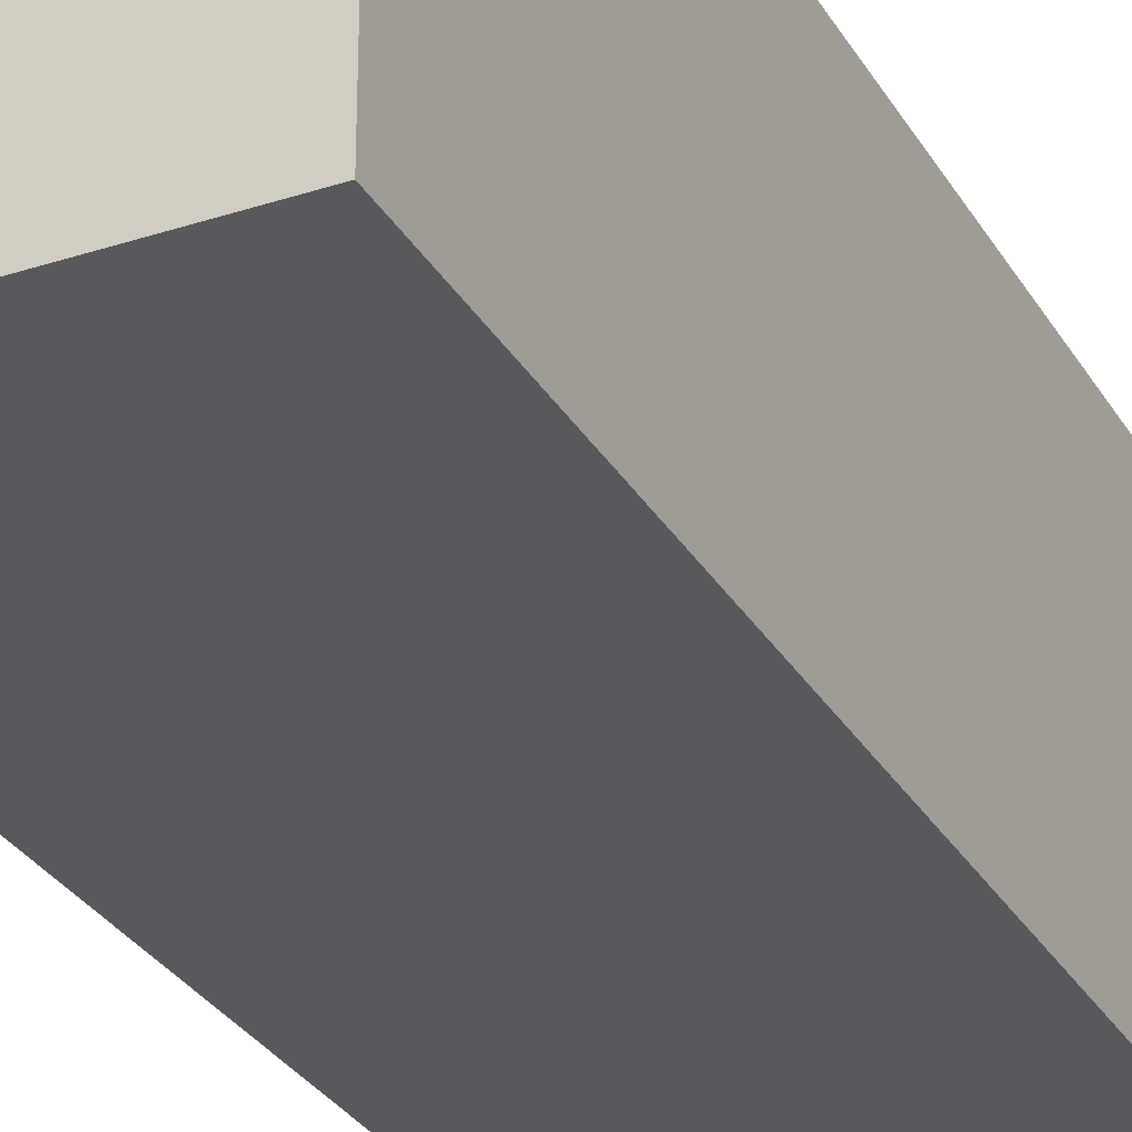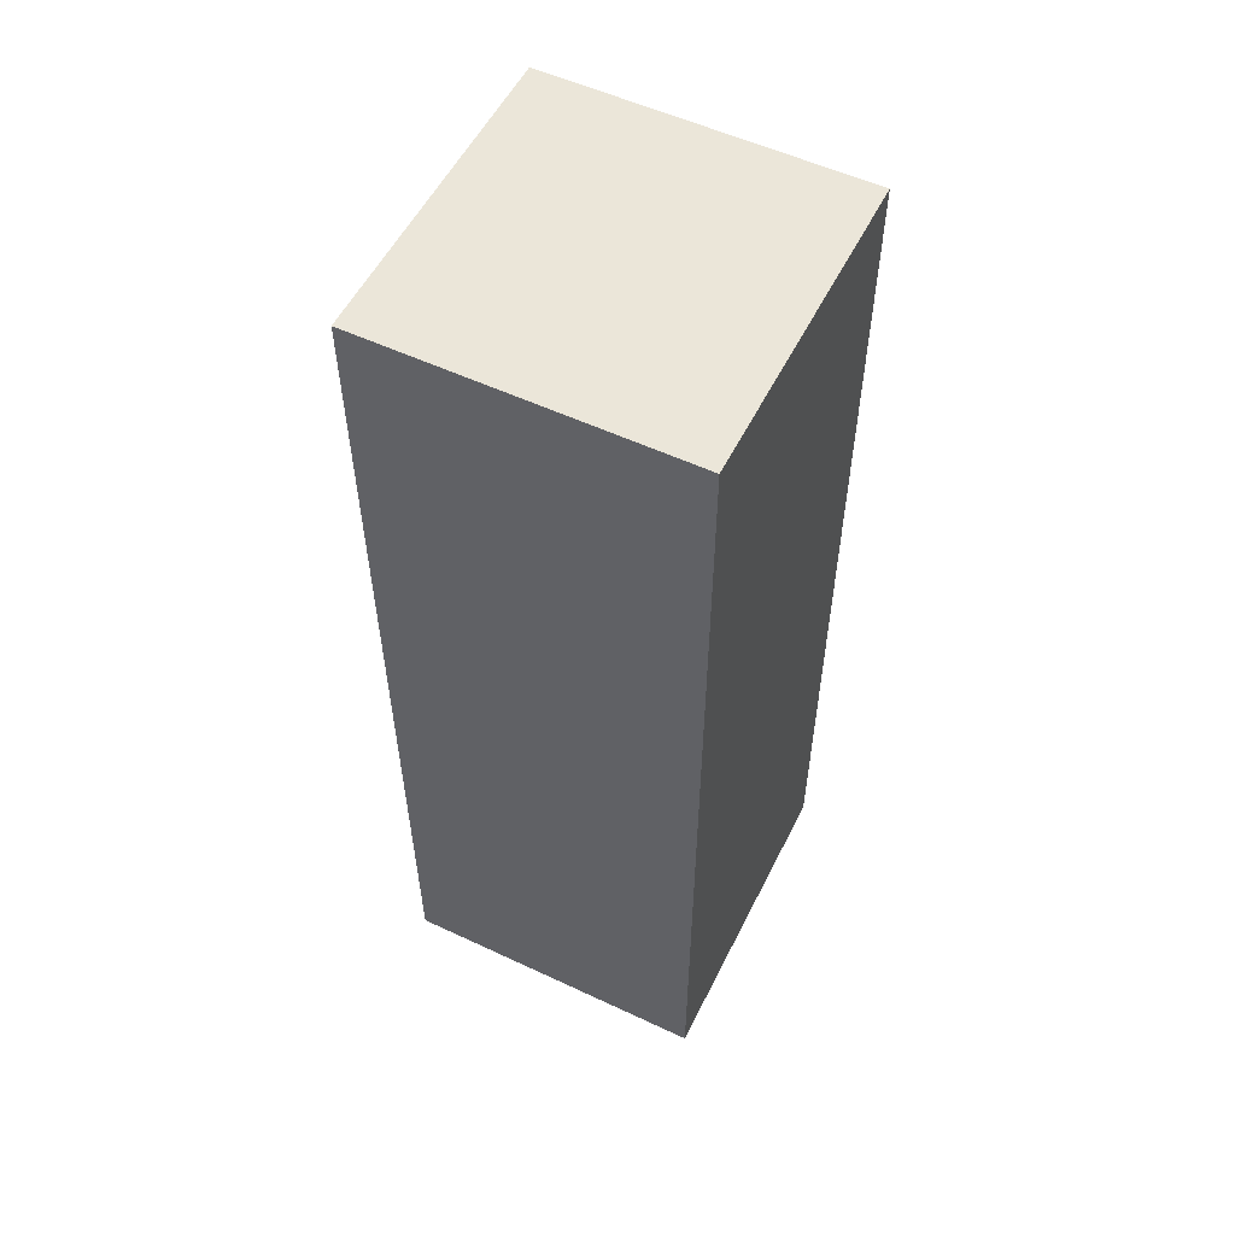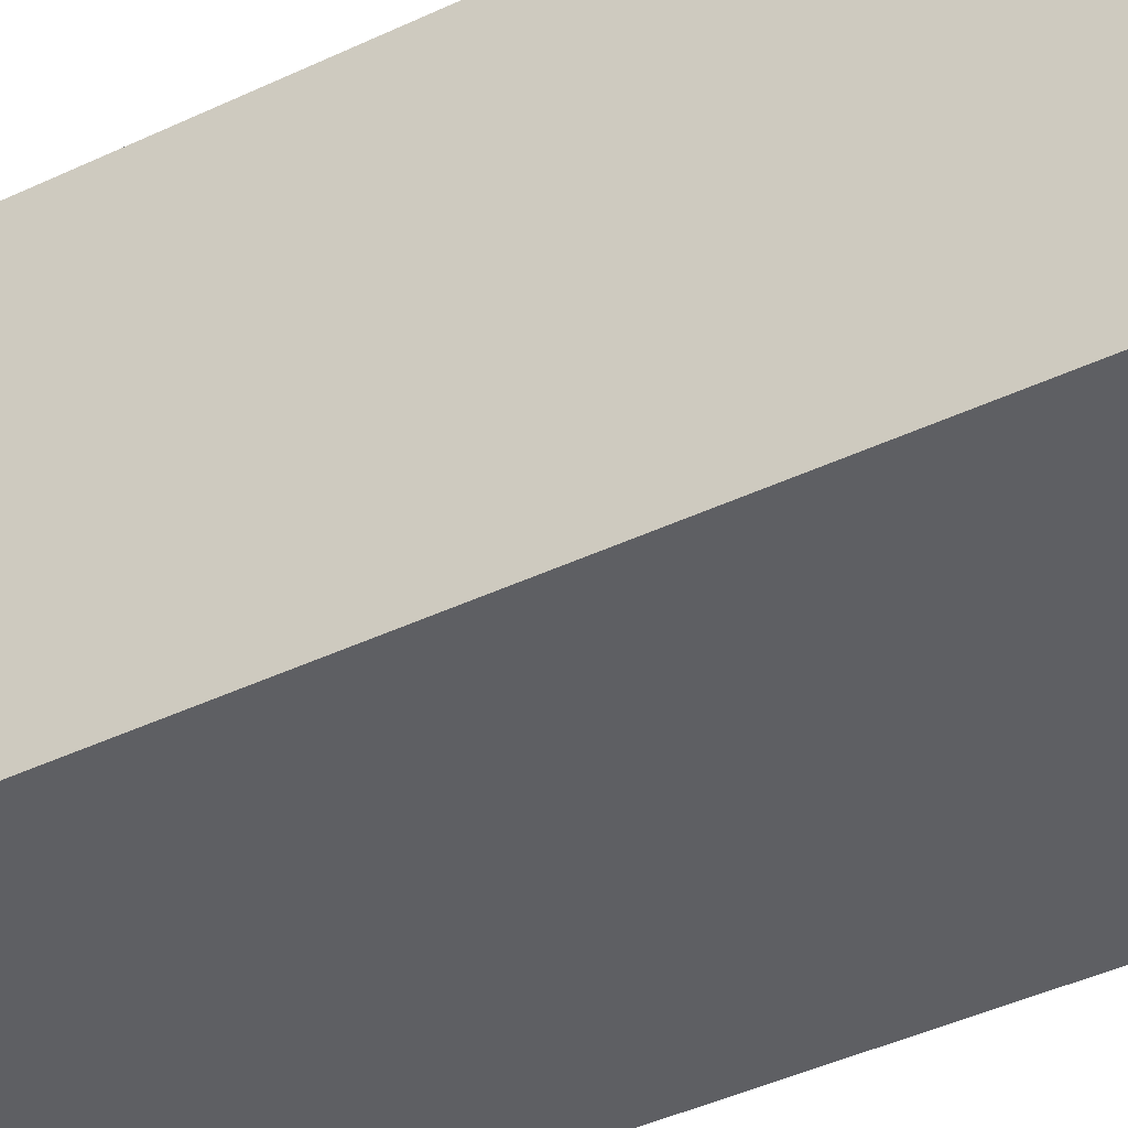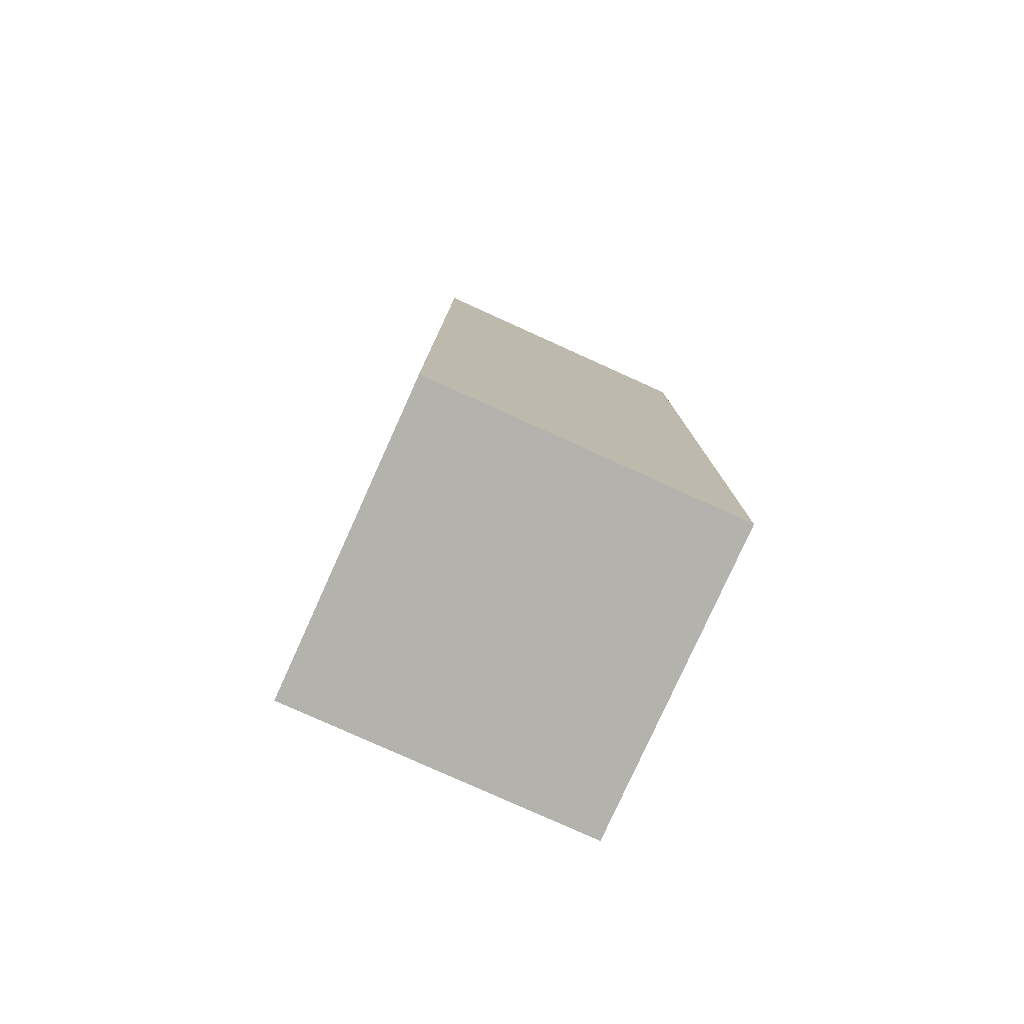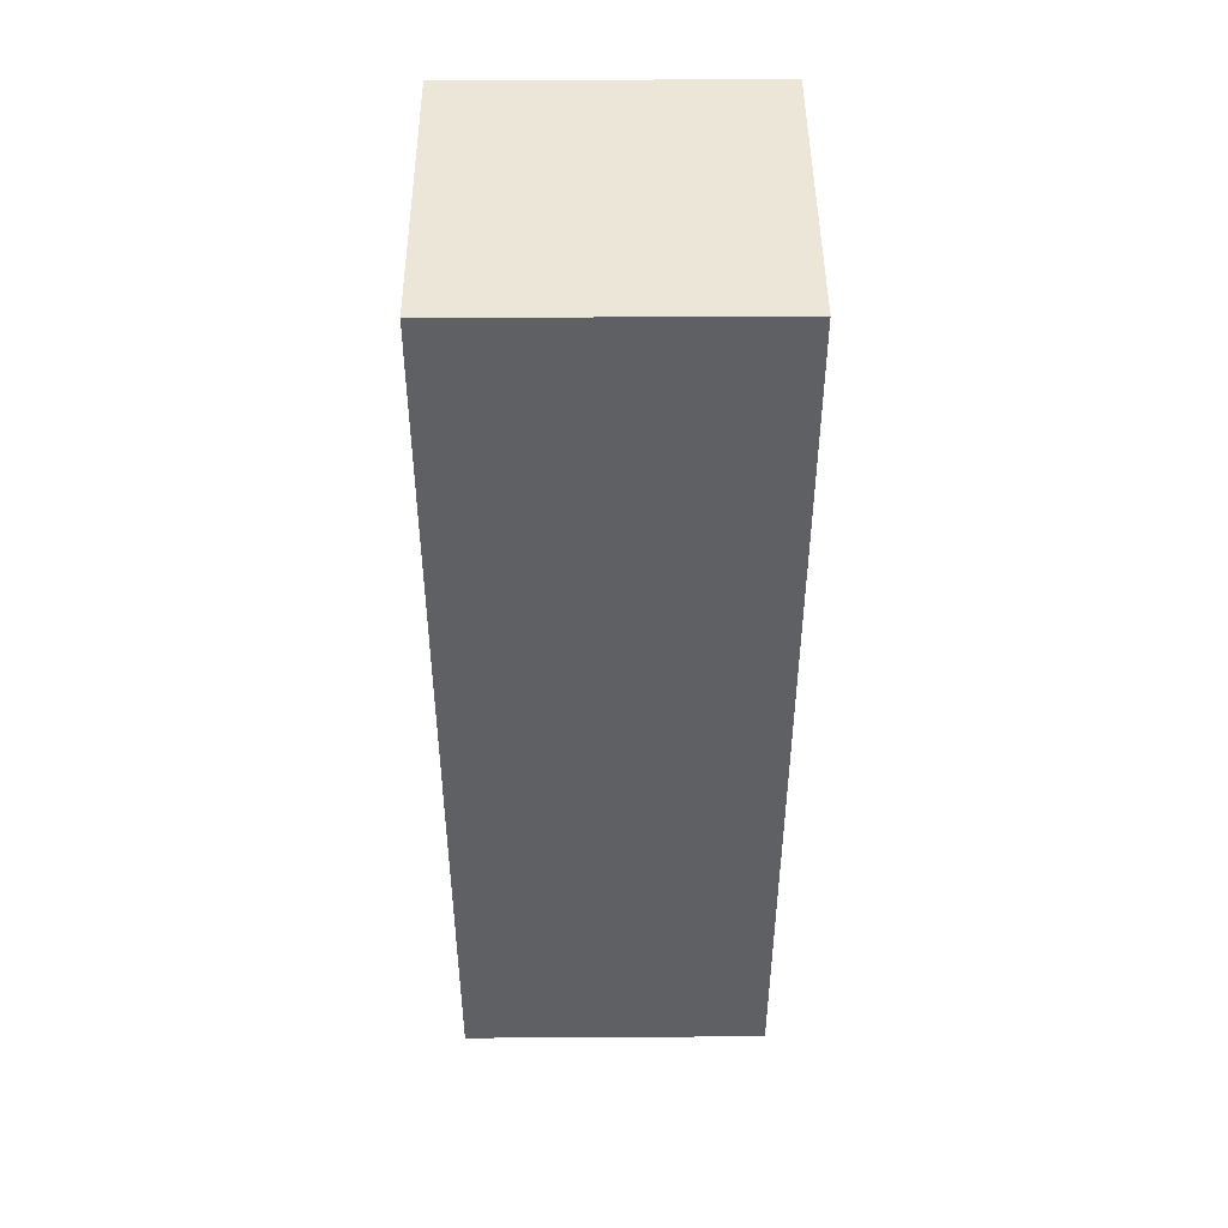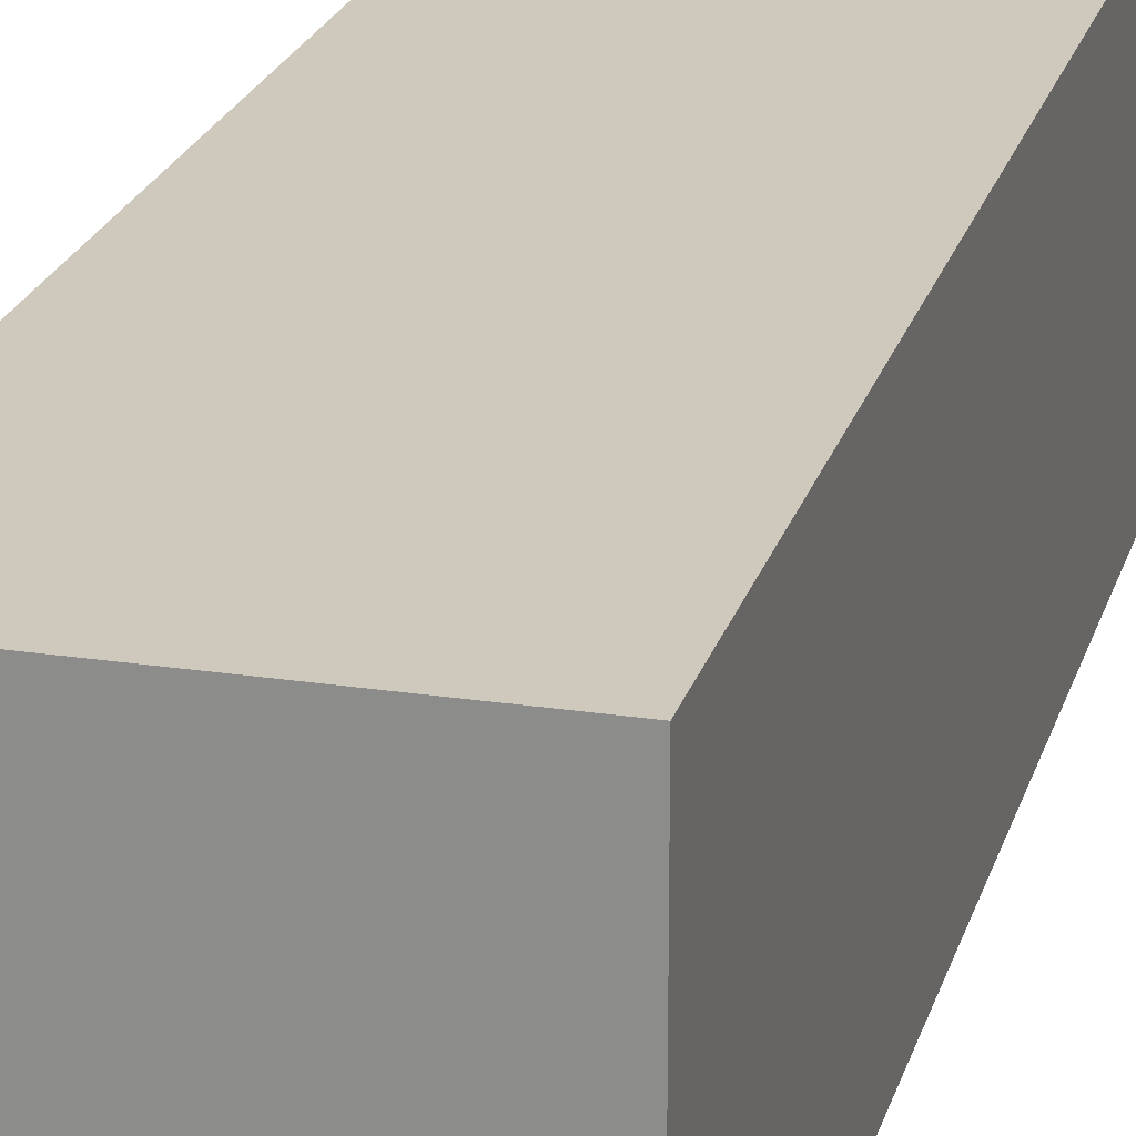
<metadata>
{"format":"obj","ext":"obj","renderer":"f3d","projection":"perspective","resolution":1024,"background":"white","views":[{"elev":-30.2,"azim":-154.6,"up":"+Y"},{"elev":55.1,"azim":-153.7,"up":"+Z"},{"elev":-40.7,"azim":-59.6,"up":"+Y"},{"elev":-79.4,"azim":65.7,"up":"+Z"},{"elev":46.2,"azim":-90.4,"up":"+Z"},{"elev":22.3,"azim":-165.2,"up":"+Y"}]}
</metadata>
<code>
v 667.5 3.551e+04 -106.4
v 667.5 3.551e+04 804.3
v 367.5 3.551e+04 804.3
v 367.5 3.551e+04 -106.4
v 367.5 3.551e+04 -106.4
v 367.5 3.551e+04 804.3
v 367.5 3.521e+04 804.3
v 367.5 3.521e+04 -106.4
v 367.5 3.521e+04 -106.4
v 367.5 3.521e+04 804.3
v 667.5 3.521e+04 804.3
v 667.5 3.521e+04 -106.4
v 667.5 3.521e+04 -106.4
v 667.5 3.521e+04 804.3
v 667.5 3.551e+04 804.3
v 667.5 3.551e+04 -106.4
v 667.5 3.551e+04 -106.4
v 367.5 3.551e+04 -106.4
v 367.5 3.521e+04 -106.4
v 667.5 3.521e+04 -106.4
v 367.5 3.551e+04 804.3
v 667.5 3.551e+04 804.3
v 667.5 3.521e+04 804.3
v 367.5 3.521e+04 804.3
f 23 21 24
f 23 22 21
f 19 17 20
f 19 18 17
f 15 13 16
f 15 14 13
f 11 9 12
f 11 10 9
f 7 5 8
f 7 6 5
f 3 1 4
f 3 2 1

</code>
